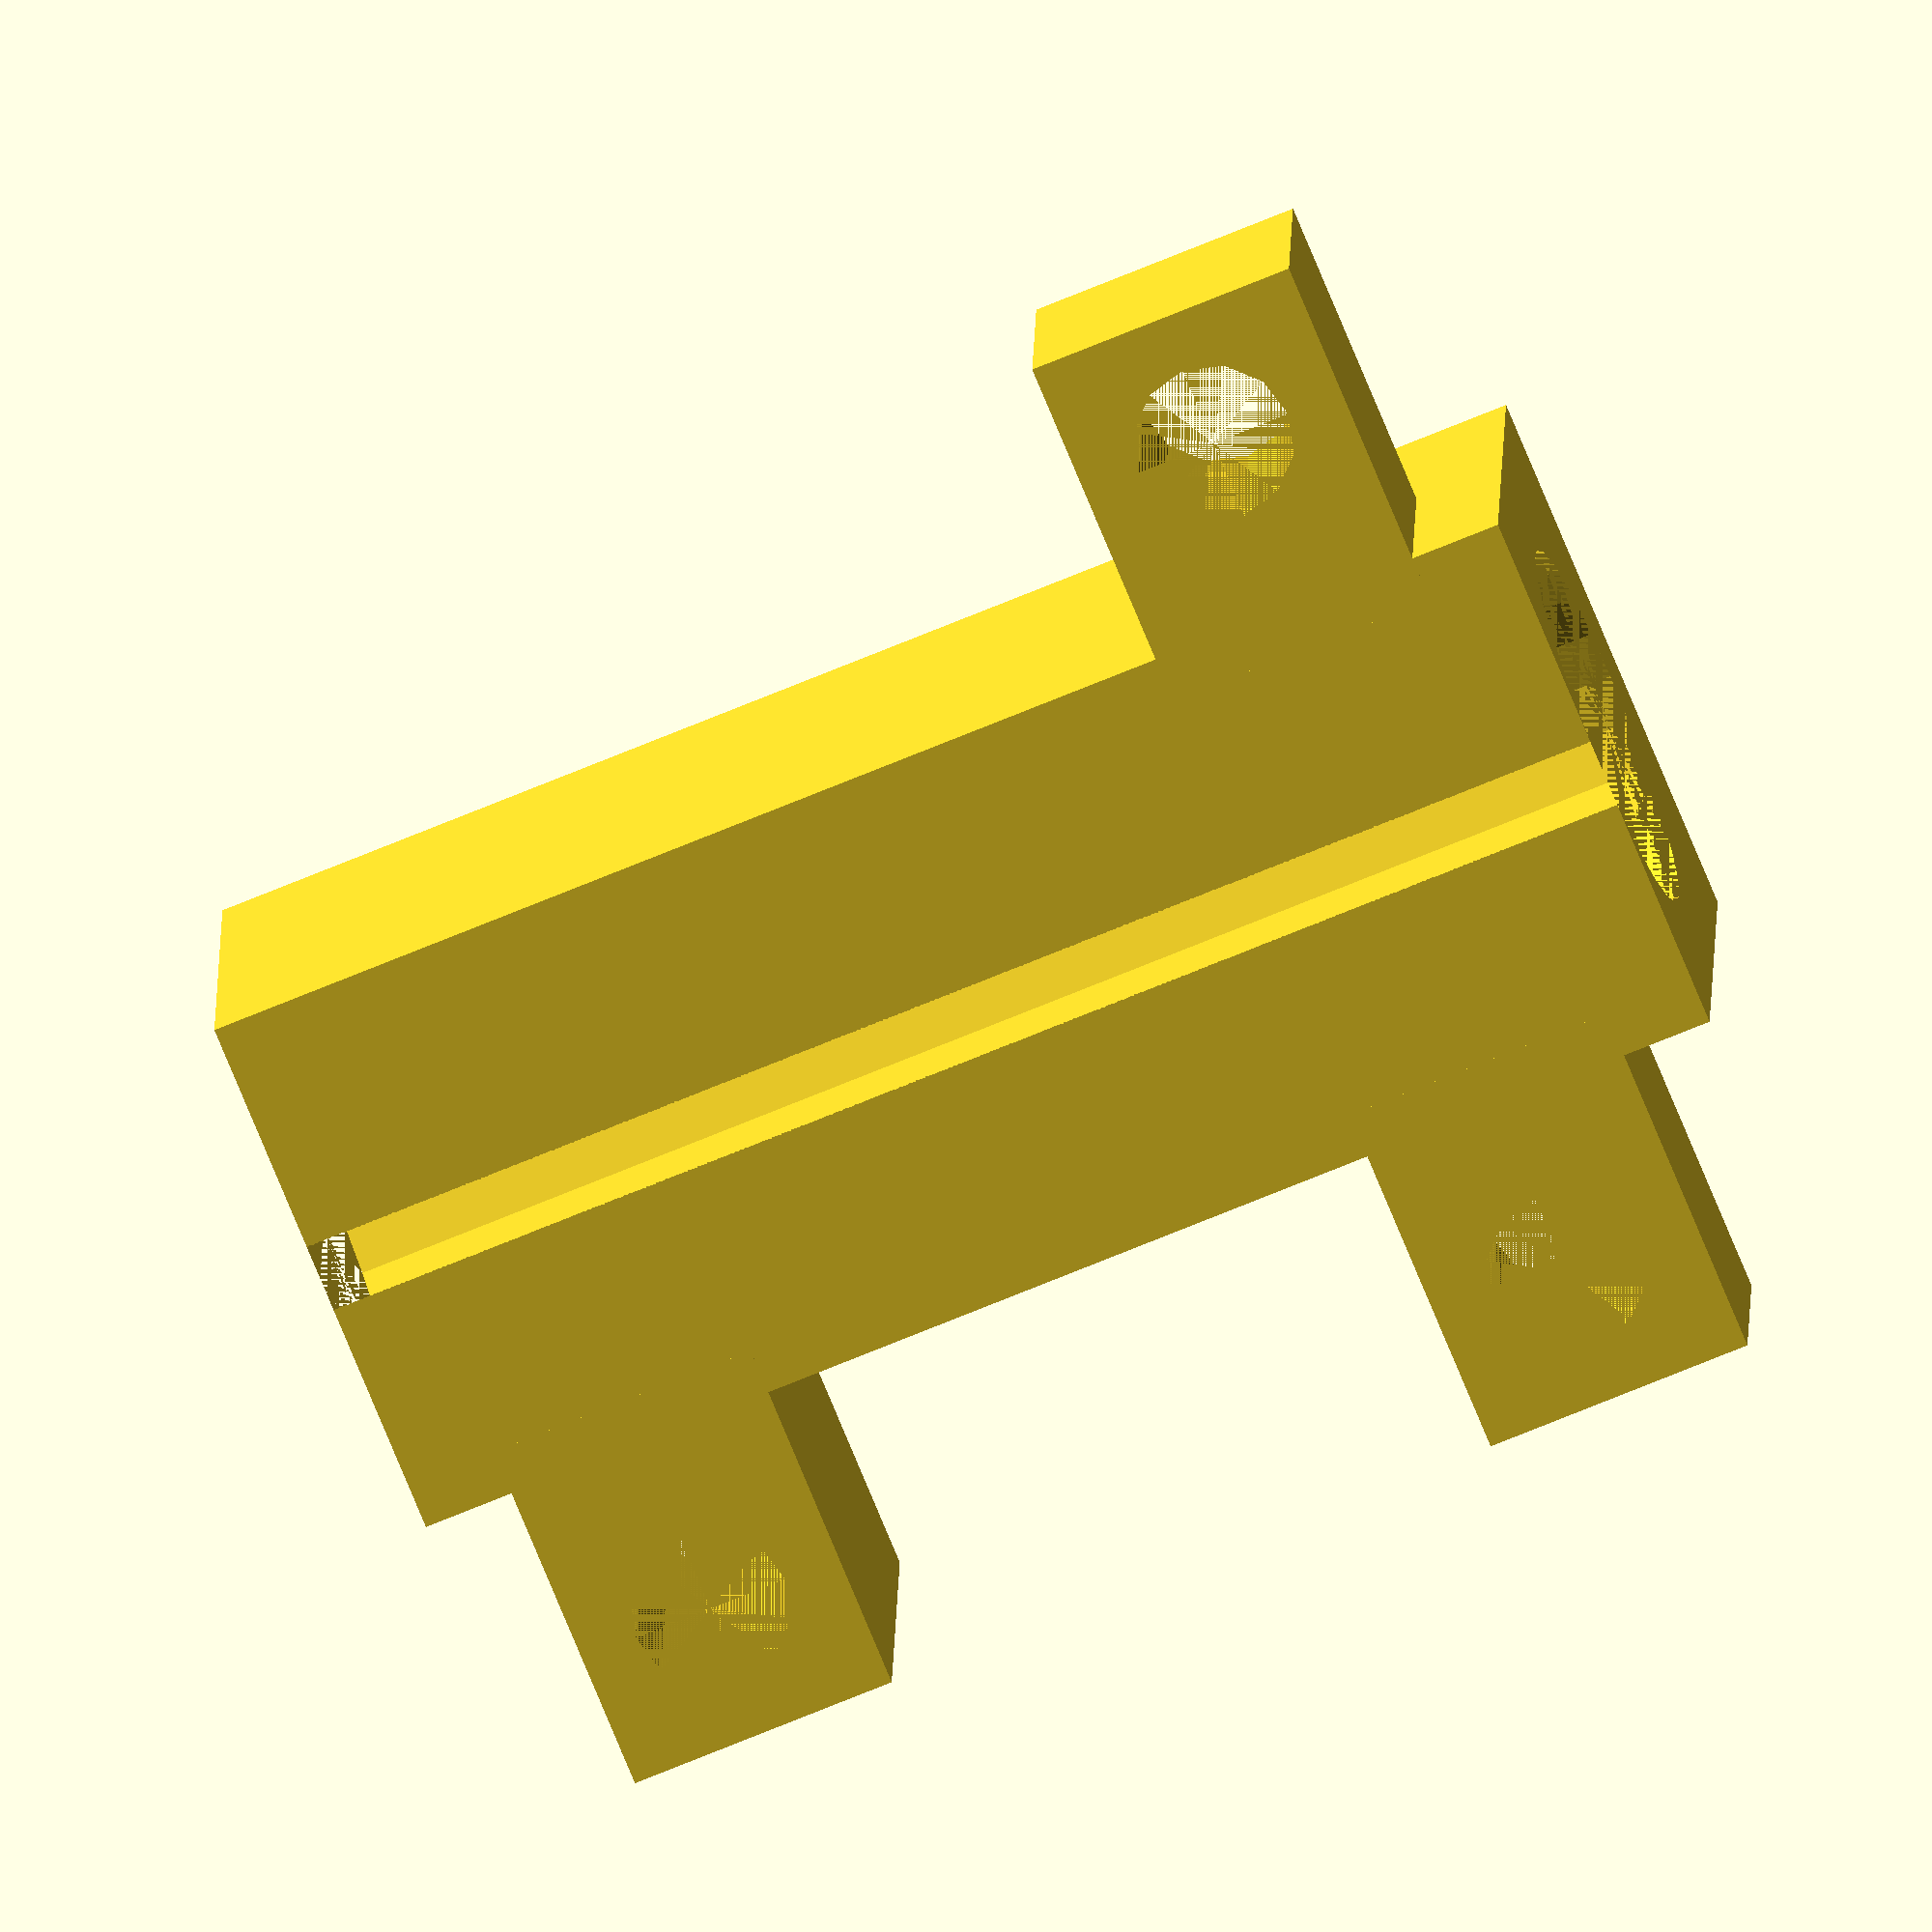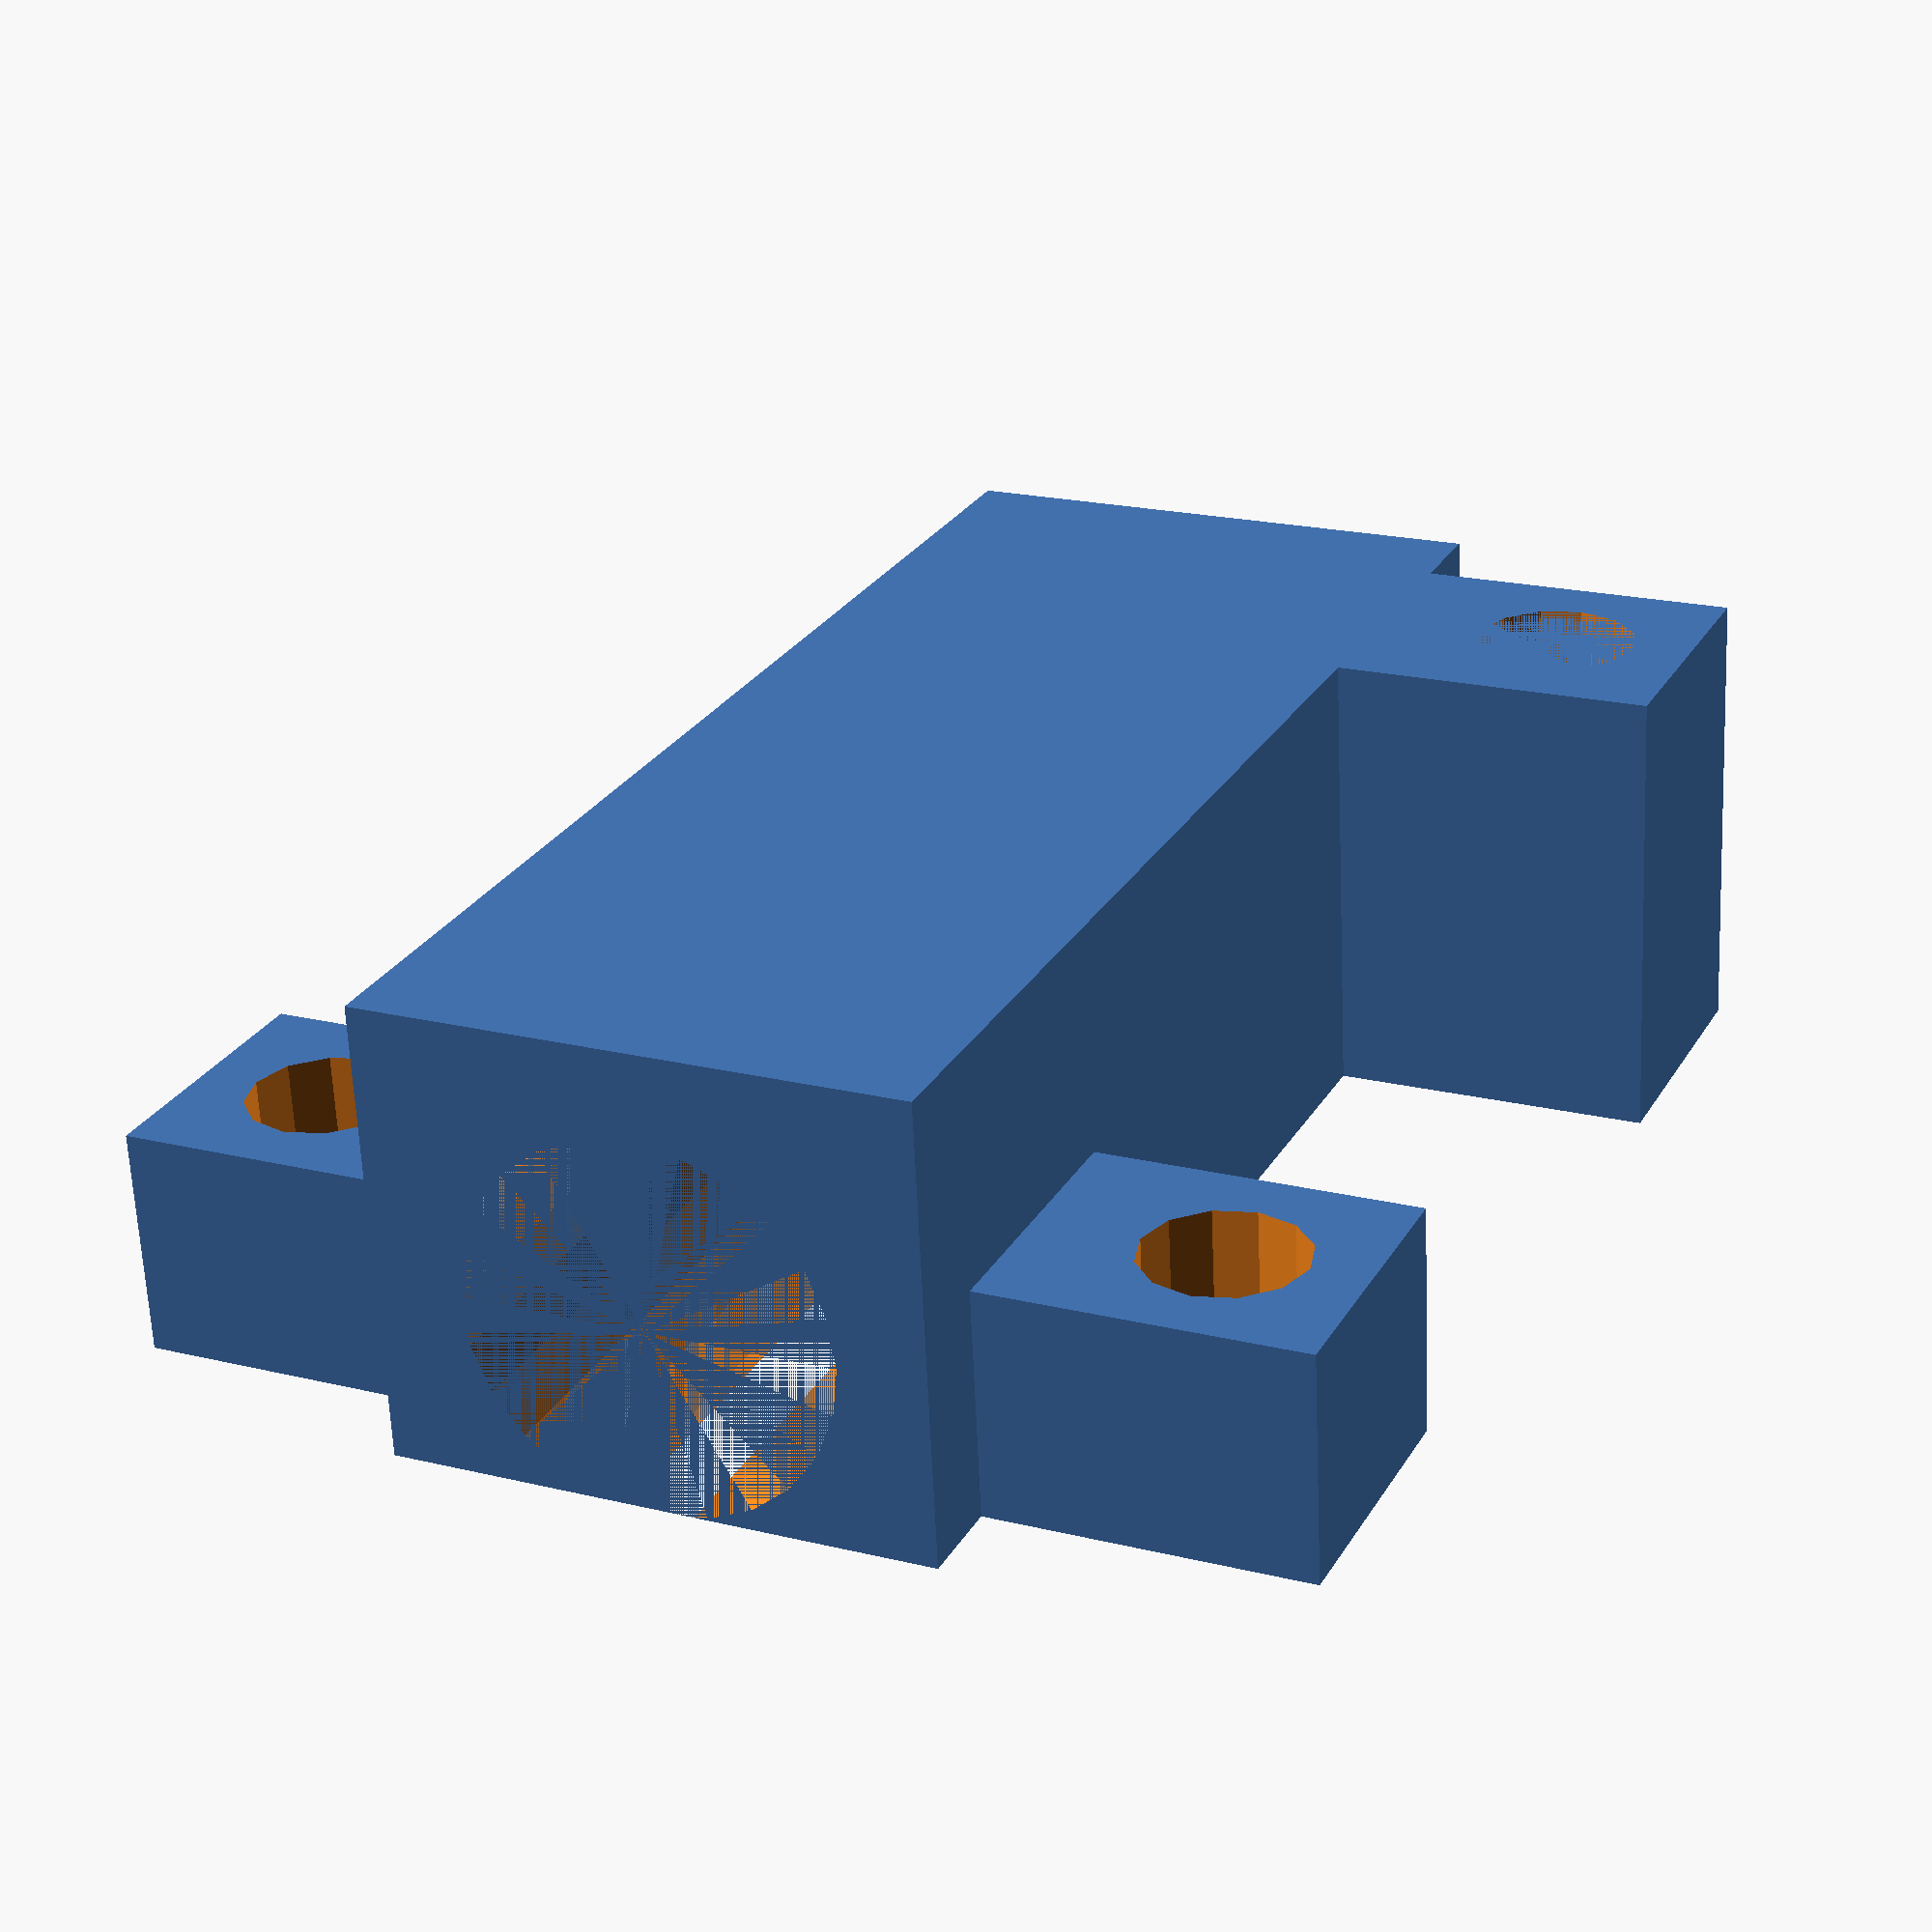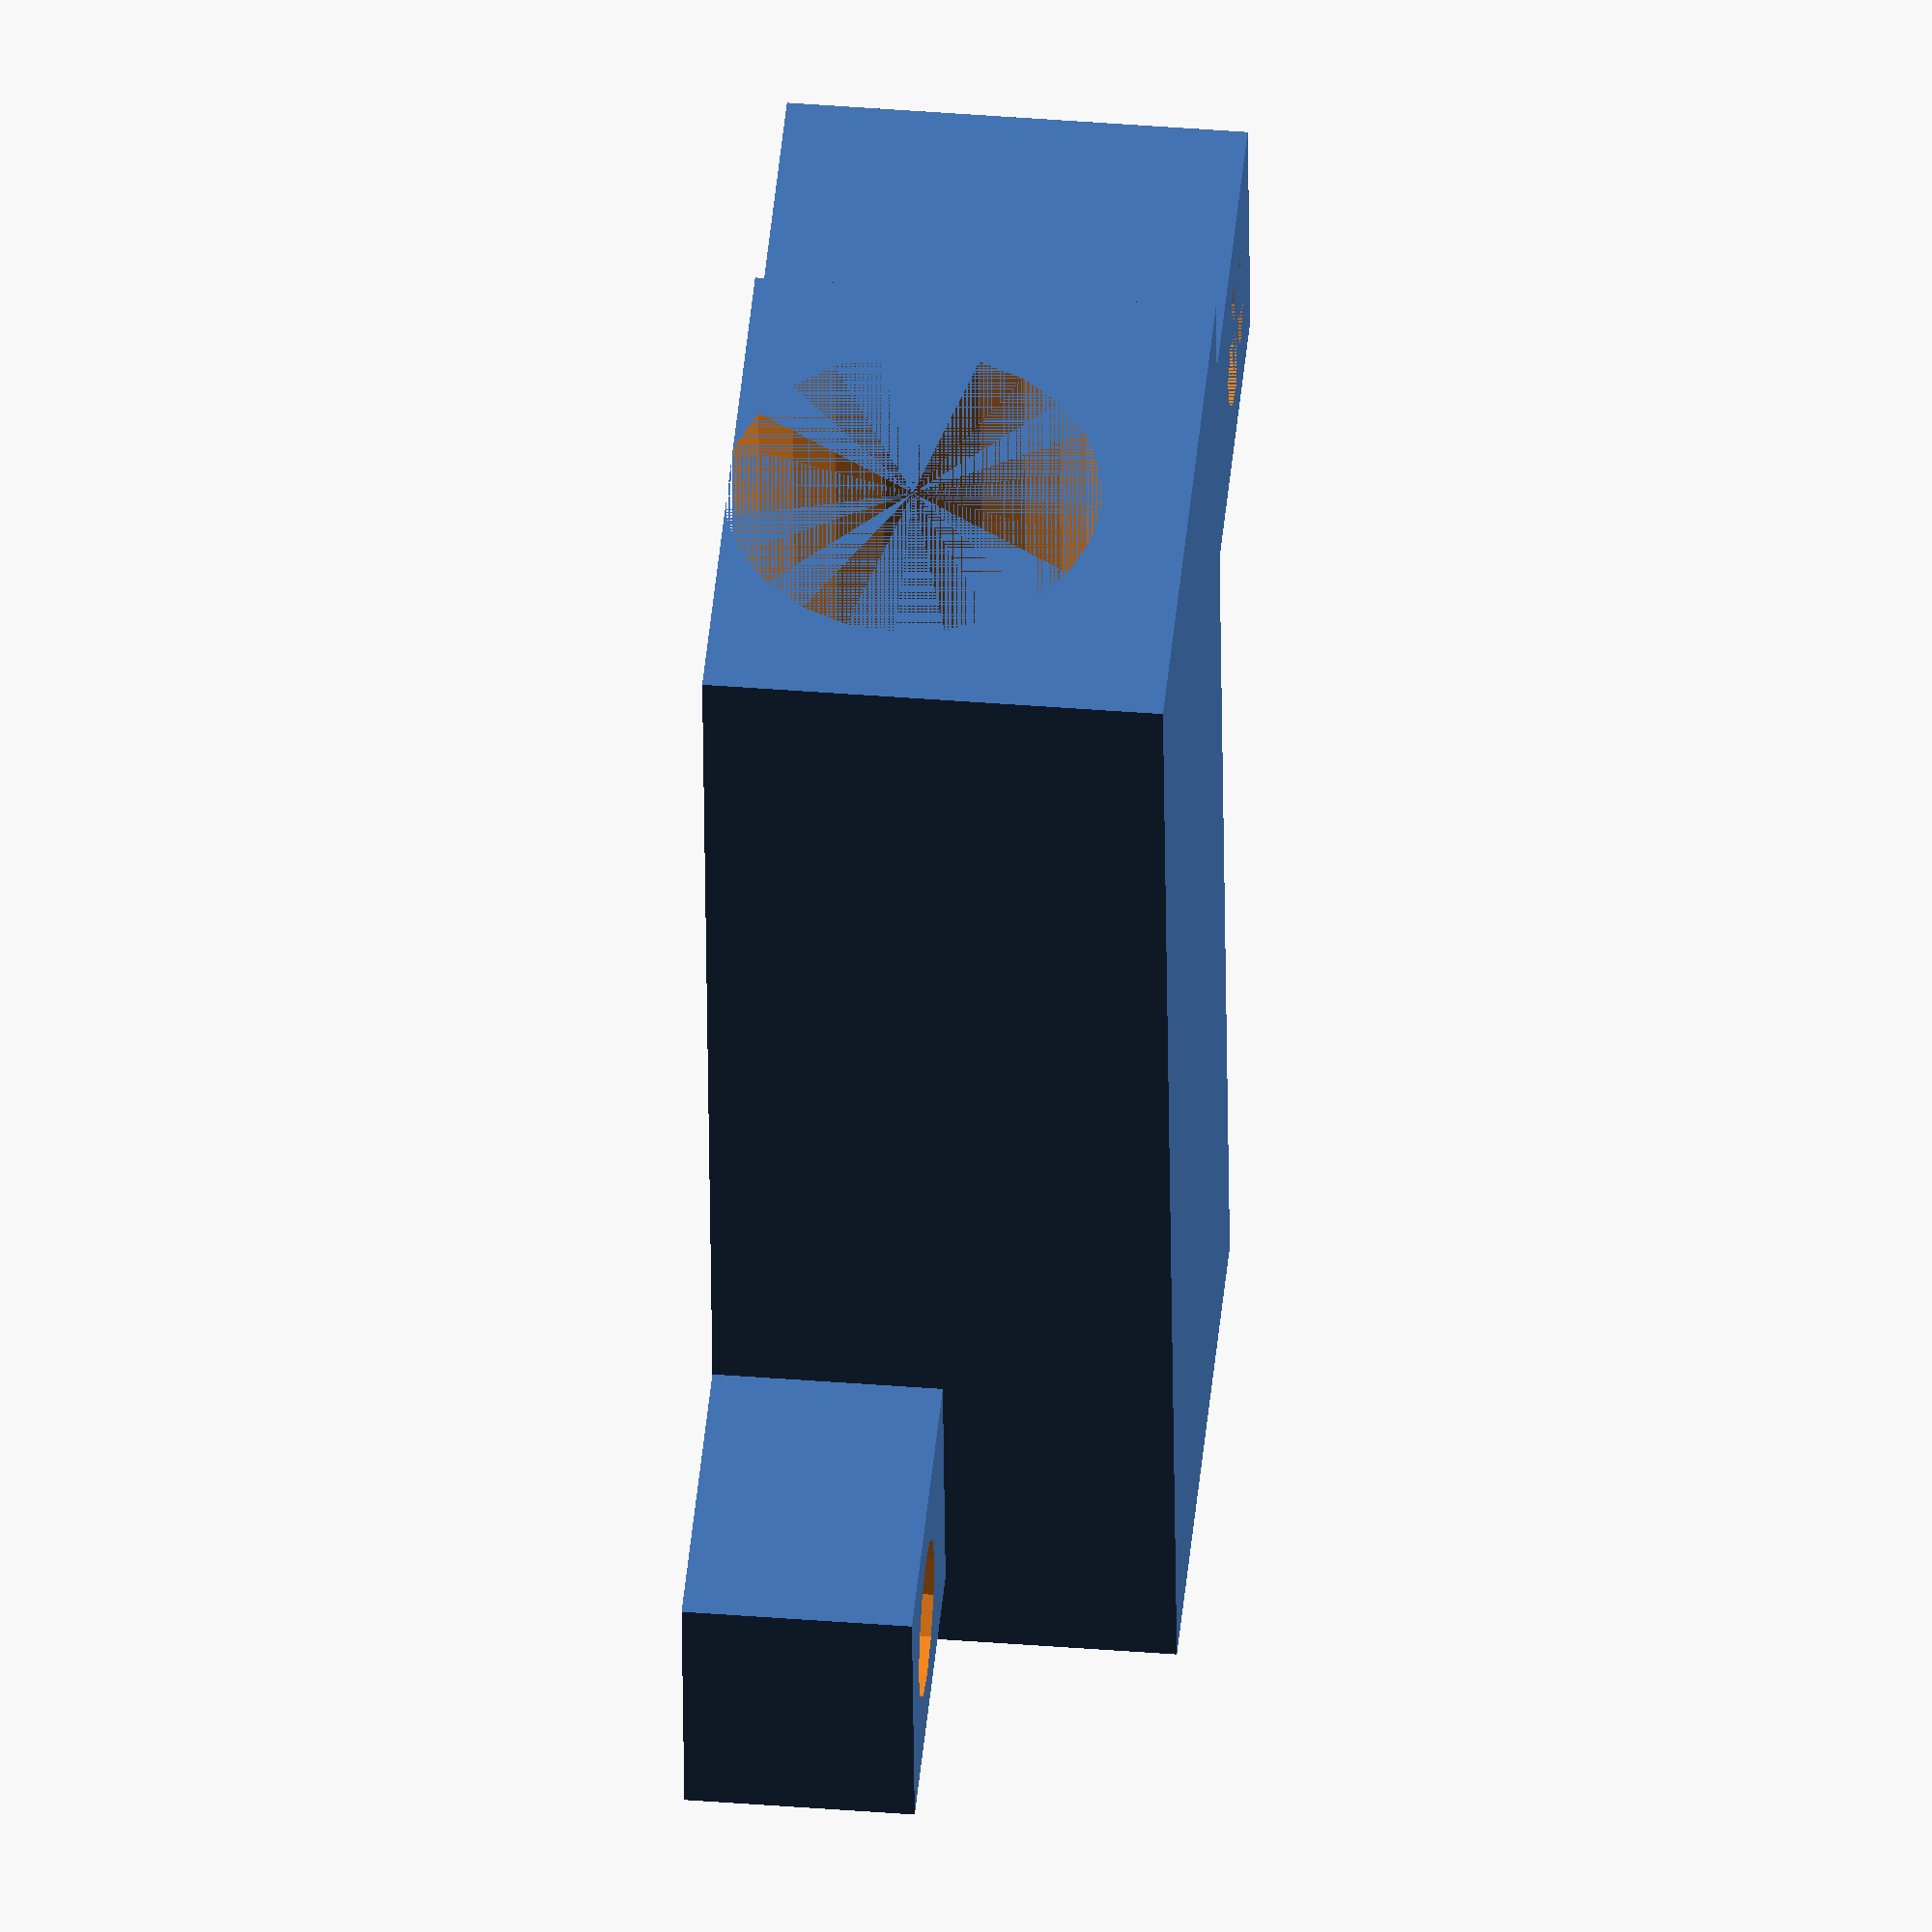
<openscad>
mirror([1,0,0])
difference()
{
    union()
    {
        cube([30,12,10]);
        
        translate([2,-4-3,0])
            cube([6,8,5]);
            //cylinder(d=3.5,h=4,$fn=12);
        translate([2,11,0])
            cube([6,8,5]);
        translate([2+20,11,0])
            cube([6,8,10]);
    }
    union()
    {
        translate([0,6,4])
            rotate([0,90,0])
                cylinder(d=8.2,h=30,$fn=24);
        
        translate([5,-4,0])
            cylinder(d=3.5,h=10,$fn=12);
        translate([5,6+6+4,0])
            cylinder(d=3.5,h=10,$fn=12);
        translate([5+20,6+6+4,0])
            cylinder(d=3.5,h=10,$fn=12);
    }
}
</openscad>
<views>
elev=345.0 azim=202.4 roll=181.0 proj=o view=wireframe
elev=64.5 azim=114.5 roll=2.6 proj=p view=solid
elev=138.6 azim=264.0 roll=264.5 proj=o view=solid
</views>
